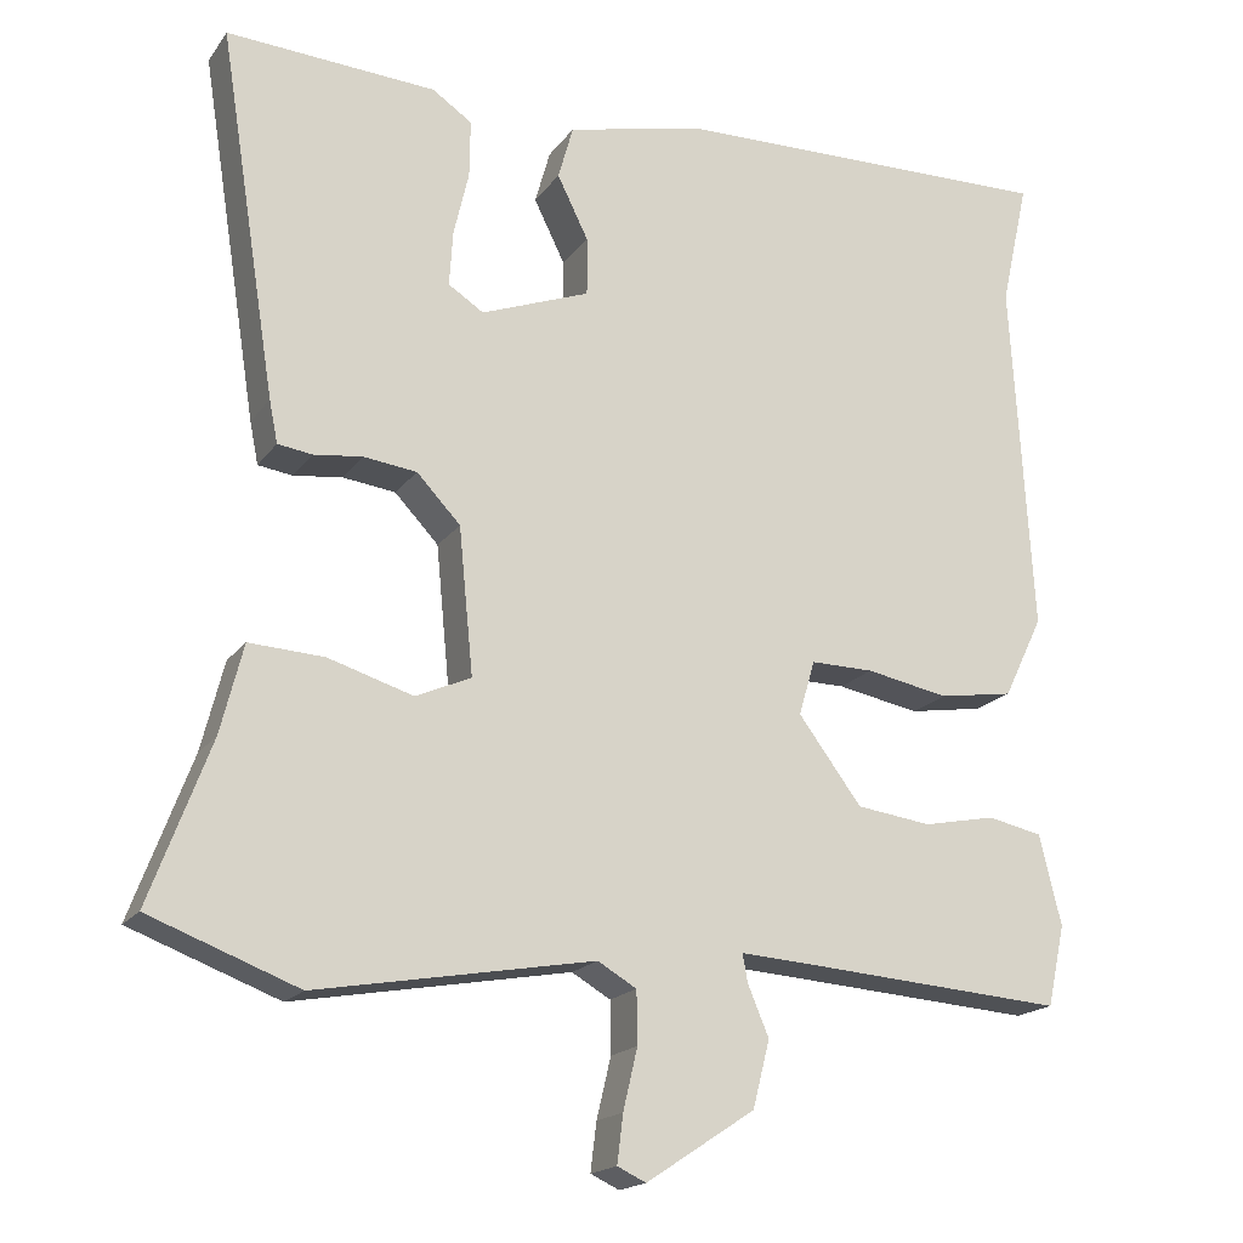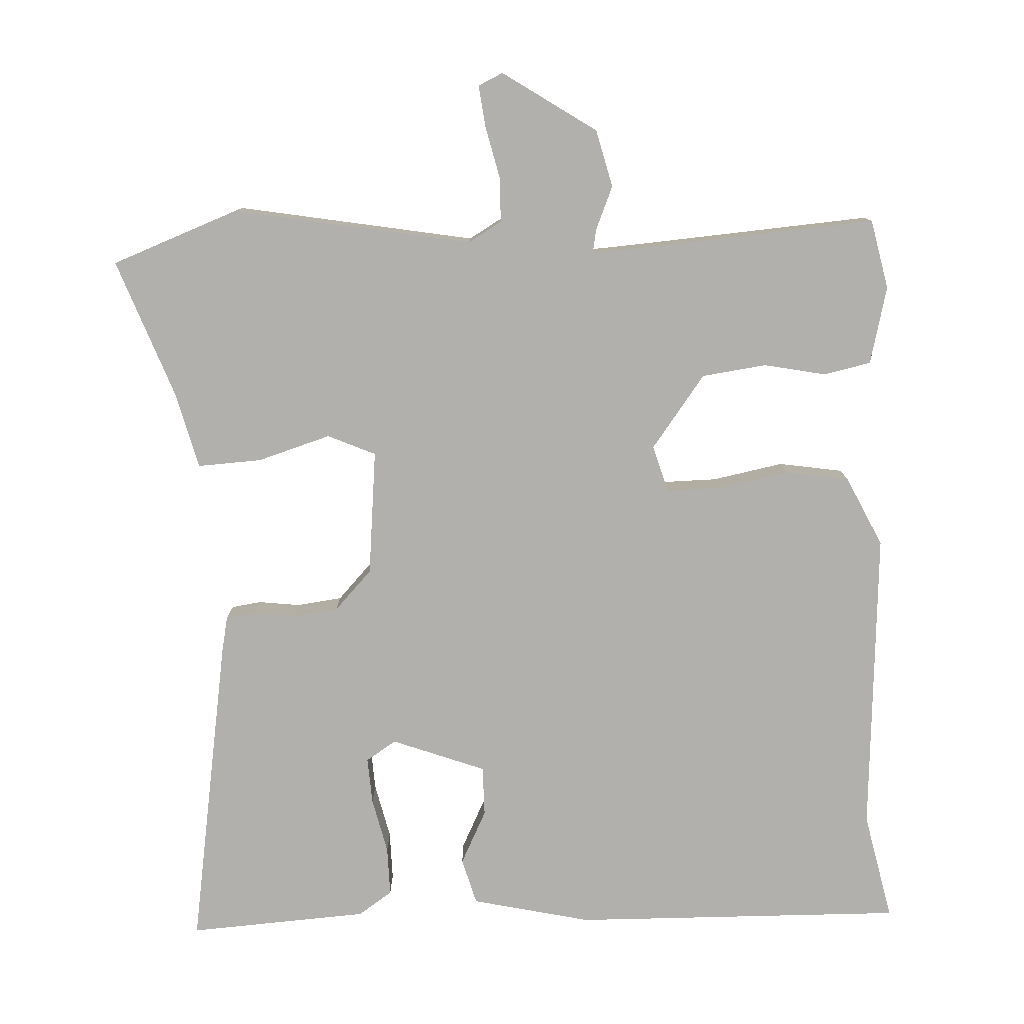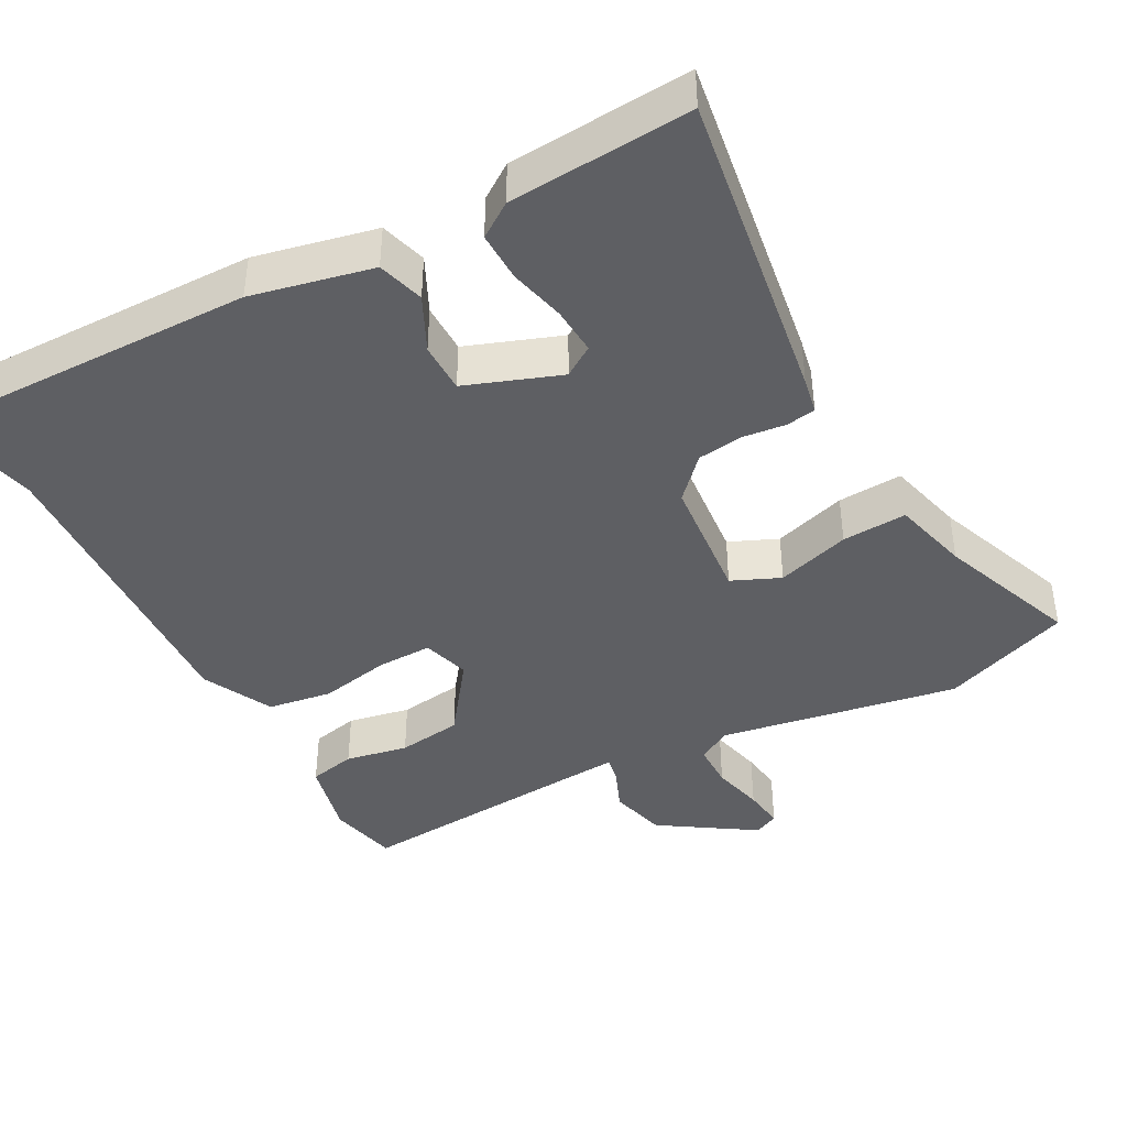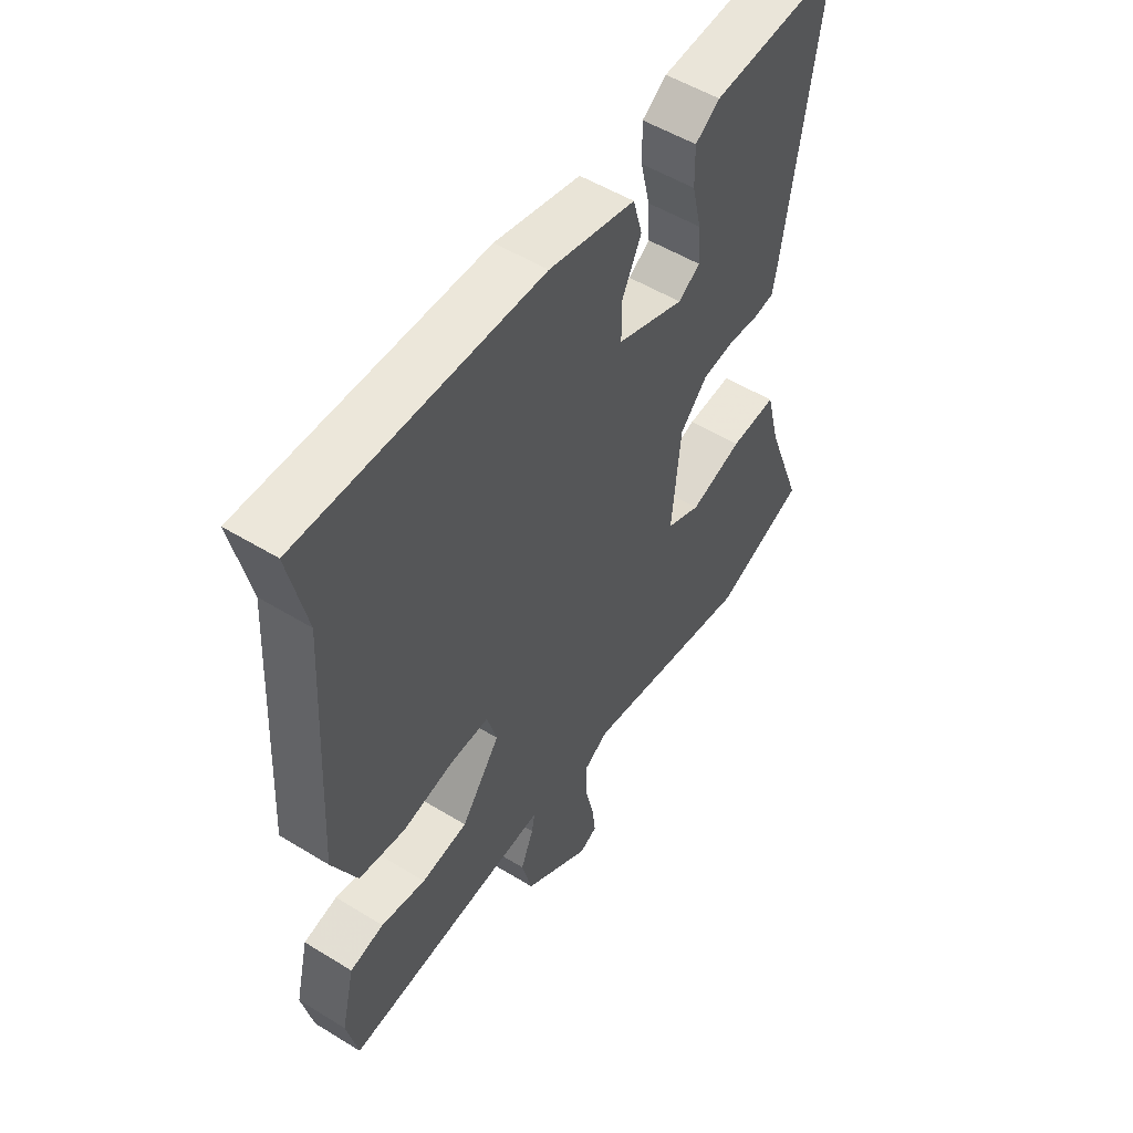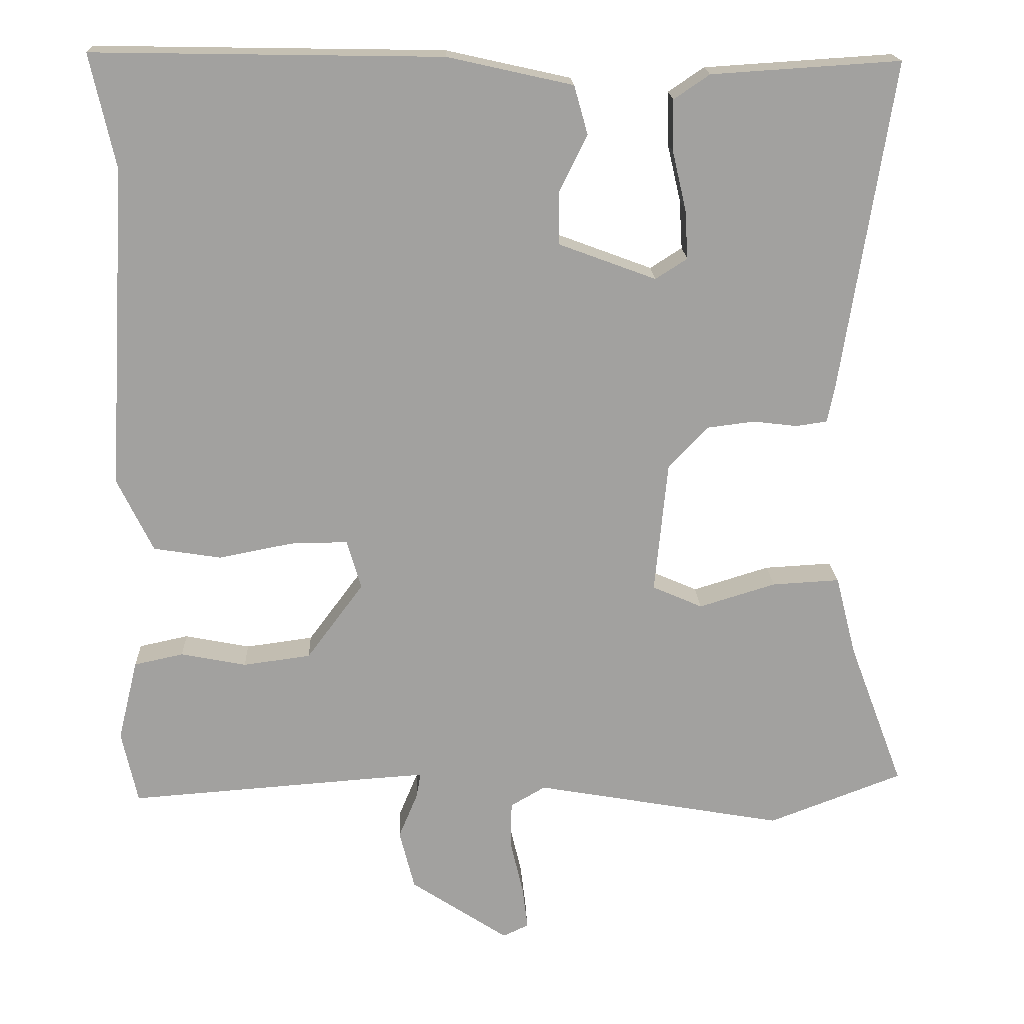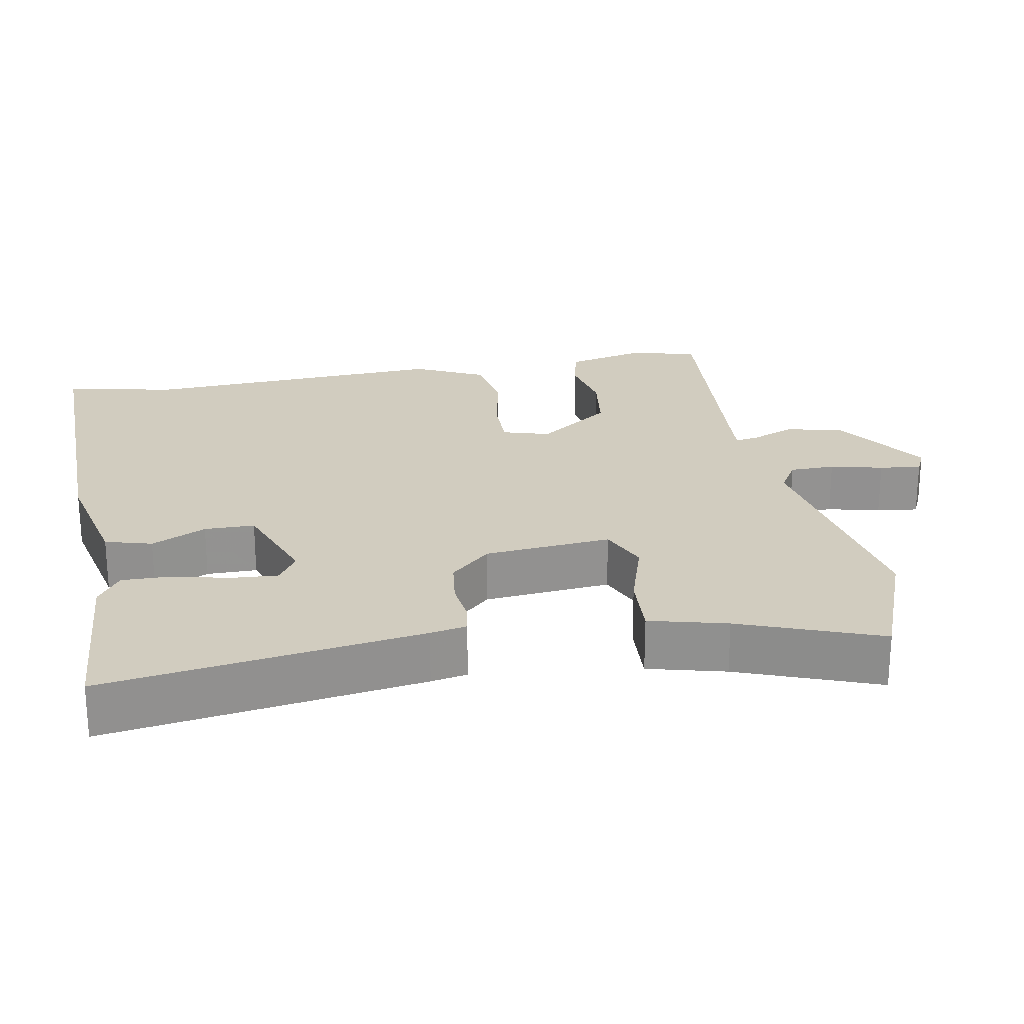
<metadata>
{"format":"obj","ext":"obj","renderer":"f3d","projection":"perspective","resolution":1024,"background":"white","views":[{"elev":-18.0,"azim":155.6,"up":"+Z"},{"elev":-78.8,"azim":-177.6,"up":"+Y"},{"elev":-41.7,"azim":28.6,"up":"+Y"},{"elev":52.7,"azim":-56.6,"up":"+Z"},{"elev":18.0,"azim":-2.3,"up":"+Z"},{"elev":23.8,"azim":79.8,"up":"+Y"}]}
</metadata>
<code>
v -0.48 0.07 0.408
v -0.513 0.07 0.558
v -0.054 0.07 0.55
v 0.111 0.07 0.513
v 0.129 0.07 0.449
v 0.092 0.07 0.374
v 0.092 0.07 0.305
v 0.221 0.07 0.257
v 0.263 0.07 0.284
v 0.259 0.07 0.349
v 0.241 0.07 0.426
v 0.24 0.07 0.494
v 0.287 0.07 0.526
v 0.536 0.07 0.542
v 0.468 0.07 0.108
v 0.458 0.07 0.058
v 0.417 0.07 0.052
v 0.359 0.07 0.059
v 0.296 0.07 0.051
v 0.244 0.07 -0.004
v 0.227 0.07 -0.178
v 0.293 0.07 -0.207
v 0.394 0.07 -0.176
v 0.483 0.07 -0.171
v 0.51 0.07 -0.277
v 0.582 0.07 -0.469
v 0.405 0.07 -0.536
v 0.076 0.07 -0.478
v 0.03 0.07 -0.505
v 0.029 0.07 -0.567
v 0.046 0.07 -0.639
v 0.053 0.07 -0.696
v 0.019 0.07 -0.712
v -0.11 0.07 -0.627
v -0.13 0.07 -0.548
v -0.105 0.07 -0.488
v -0.099 0.07 -0.455
v -0.174 0.07 -0.46
v -0.497 0.07 -0.484
v -0.518 0.07 -0.388
v -0.492 0.07 -0.281
v -0.427 0.07 -0.267
v -0.341 0.07 -0.284
v -0.252 0.07 -0.272
v -0.177 0.07 -0.171
v -0.196 0.07 -0.106
v -0.271 0.07 -0.107
v -0.369 0.07 -0.126
v -0.458 0.07 -0.112
v -0.505 0.07 -0.015
v -0.48 0 0.408
v -0.513 0 0.558
v -0.054 0 0.55
v 0.111 0 0.513
v 0.129 0 0.449
v 0.092 0 0.374
v 0.092 0 0.305
v 0.221 0 0.257
v 0.263 0 0.284
v 0.259 0 0.349
v 0.241 0 0.426
v 0.24 0 0.494
v 0.287 0 0.526
v 0.536 0 0.542
v 0.468 0 0.108
v 0.458 0 0.058
v 0.417 0 0.052
v 0.359 0 0.059
v 0.296 0 0.051
v 0.244 0 -0.004
v 0.227 0 -0.178
v 0.293 0 -0.207
v 0.394 0 -0.176
v 0.483 0 -0.171
v 0.51 0 -0.277
v 0.582 0 -0.469
v 0.405 0 -0.536
v 0.076 0 -0.478
v 0.03 0 -0.505
v 0.029 0 -0.567
v 0.046 0 -0.639
v 0.053 0 -0.696
v 0.019 0 -0.712
v -0.11 0 -0.627
v -0.13 0 -0.548
v -0.105 0 -0.488
v -0.099 0 -0.455
v -0.174 0 -0.46
v -0.497 0 -0.484
v -0.518 0 -0.388
v -0.492 0 -0.281
v -0.427 0 -0.267
v -0.341 0 -0.284
v -0.252 0 -0.272
v -0.177 0 -0.171
v -0.196 0 -0.106
v -0.271 0 -0.107
v -0.369 0 -0.126
v -0.458 0 -0.112
v -0.505 0 -0.015
f 47 48 49 50
f 46 47 50 1
f 40 41 42 43
f 38 39 40 43
f 37 38 43 44
f 33 34 35 36
f 33 36 37
f 30 31 32 33
f 29 30 33 37
f 28 29 37 44
f 25 26 27 28
f 22 23 24 25
f 22 25 28 44
f 15 16 17 18
f 15 18 19
f 14 15 19
f 13 14 19 20
f 10 11 12 13
f 9 10 13
f 3 4 5 6
f 3 6 7
f 46 1 2 3
f 45 46 3 7
f 21 22 44 45
f 9 13 20 21
f 8 9 21 45
f 7 8 45
f 100 99 98 97
f 51 100 97 96
f 93 92 91 90
f 93 90 89 88
f 94 93 88 87
f 86 85 84 83
f 87 86 83
f 83 82 81 80
f 87 83 80 79
f 94 87 79 78
f 78 77 76 75
f 75 74 73 72
f 94 78 75 72
f 68 67 66 65
f 69 68 65
f 69 65 64
f 70 69 64 63
f 63 62 61 60
f 63 60 59
f 56 55 54 53
f 57 56 53
f 53 52 51 96
f 57 53 96 95
f 95 94 72 71
f 71 70 63 59
f 95 71 59 58
f 95 58 57
f 1 51 52 2
f 2 52 53 3
f 3 53 54 4
f 4 54 55 5
f 5 55 56 6
f 6 56 57 7
f 7 57 58 8
f 8 58 59 9
f 9 59 60 10
f 10 60 61 11
f 11 61 62 12
f 12 62 63 13
f 13 63 64 14
f 14 64 65 15
f 15 65 66 16
f 16 66 67 17
f 17 67 68 18
f 18 68 69 19
f 19 69 70 20
f 20 70 71 21
f 21 71 72 22
f 22 72 73 23
f 23 73 74 24
f 24 74 75 25
f 25 75 76 26
f 26 76 77 27
f 27 77 78 28
f 28 78 79 29
f 29 79 80 30
f 30 80 81 31
f 31 81 82 32
f 32 82 83 33
f 33 83 84 34
f 34 84 85 35
f 35 85 86 36
f 36 86 87 37
f 37 87 88 38
f 38 88 89 39
f 39 89 90 40
f 40 90 91 41
f 41 91 92 42
f 42 92 93 43
f 43 93 94 44
f 44 94 95 45
f 45 95 96 46
f 46 96 97 47
f 47 97 98 48
f 48 98 99 49
f 49 99 100 50
f 50 100 51 1

</code>
